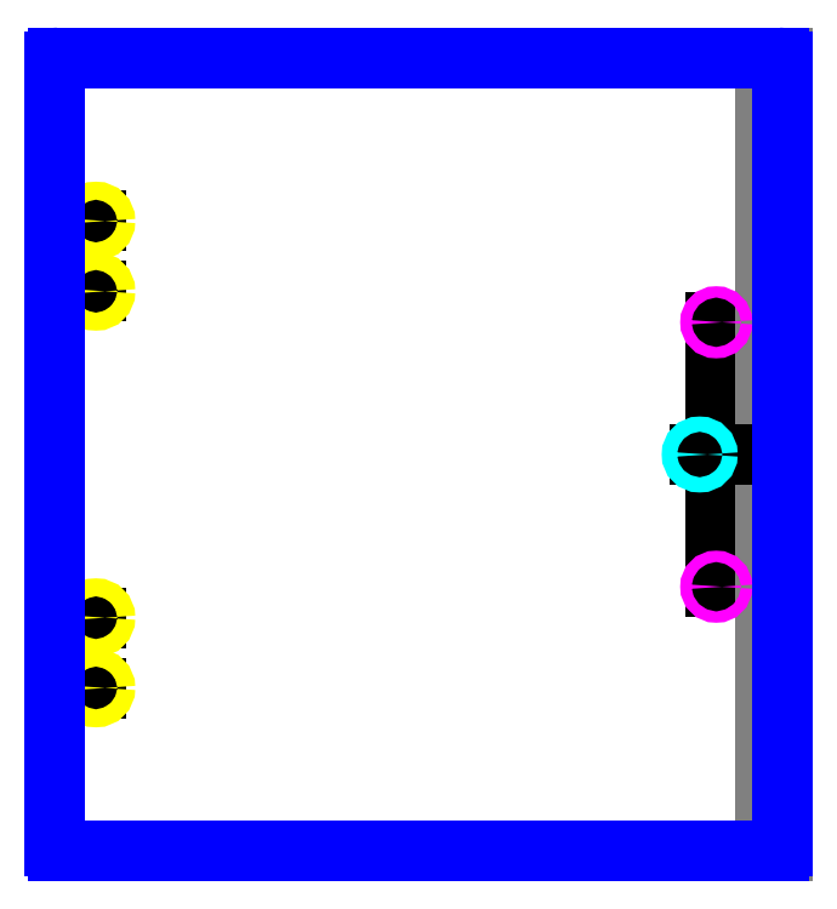
<metadata>
{"format":"dxf","ext":"dxf","renderer":"ezdxf+matplotlib","layout":"modelspace","background":"white","min_lineweight":24,"dpi":150}
</metadata>
<code>
0
SECTION
2
ENTITIES
0
LINE
8
scratch
10
-5.5
20
3
11
-5.5
21
3.531
0
LINE
8
scratch
10
-5.5
20
-3
11
-5.5
21
-2.469
0
LINE
8
scratch
10
-5.5
20
-3
11
-5.5
21
-3.531
0
LINE
8
scratch
10
-5.5
20
3
11
-5.5
21
2.469
0
LINE
8
scratch
10
-5.5
20
3.531
11
-4.875
21
3.531
0
LINE
8
scratch
10
-5.5
20
2.469
11
-4.875
21
2.469
0
LINE
8
scratch
10
-5.5
20
-2.469
11
-4.875
21
-2.469
0
LINE
8
scratch
10
-5.5
20
-3.531
11
-4.875
21
-3.531
0
CIRCLE
8
10-32_insert_hole
10
-4.875
20
3.531
40
0.1363
0
CIRCLE
8
10-32_insert_hole
10
-4.875
20
2.469
40
0.1363
0
CIRCLE
8
10-32_insert_hole
10
-4.875
20
-2.469
40
0.1363
0
CIRCLE
8
10-32_insert_hole
10
-4.875
20
-3.531
40
0.1363
0
LINE
8
scratch
10
4.5
20
2.776e-17
11
4.5
21
-2
0
LINE
8
scratch
10
4.5
20
2.776e-17
11
4.5
21
2
0
ARC
8
boundary
10
-5.438
20
5.938
40
0.0625
50
90
51
180
0
LINE
8
side
10
5.5
20
6
11
5.25
21
6
0
LINE
8
side
10
5.25
20
6
11
5.25
21
-6
0
LINE
8
side
10
5.25
20
-6
11
5.5
21
-6
0
LINE
8
side
10
5.5
20
-6
11
5.5
21
6
0
LINE
8
boundary
10
5.438
20
6
11
-5.438
21
6
0
ARC
8
boundary
10
5.438
20
5.938
40
0.0625
50
0
51
90
0
LINE
8
scratch
10
5.25
20
1.735e-18
11
4.25
21
1.735e-18
0
CIRCLE
8
8-32_insert_hole
10
4.25
20
1.735e-18
40
0.1155
0
LINE
8
boundary
10
5.5
20
-5.928
11
5.5
21
5.938
0
ARC
8
boundary
10
5.438
20
-5.928
40
0.0625
50
270
51
0
0
LINE
8
boundary
10
5.438
20
-5.99
11
-5.438
21
-5.99
0
LINE
8
boundary
10
-5.5
20
5.938
11
-5.5
21
-5.928
0
ARC
8
boundary
10
-5.438
20
-5.928
40
0.0625
50
180
51
270
0
CIRCLE
8
8-32_through_hole
10
4.5
20
2
40
0.086
0
CIRCLE
8
8-32_through_hole
10
4.5
20
-2
40
0.086
0
ENDSEC
0
EOF

</code>
